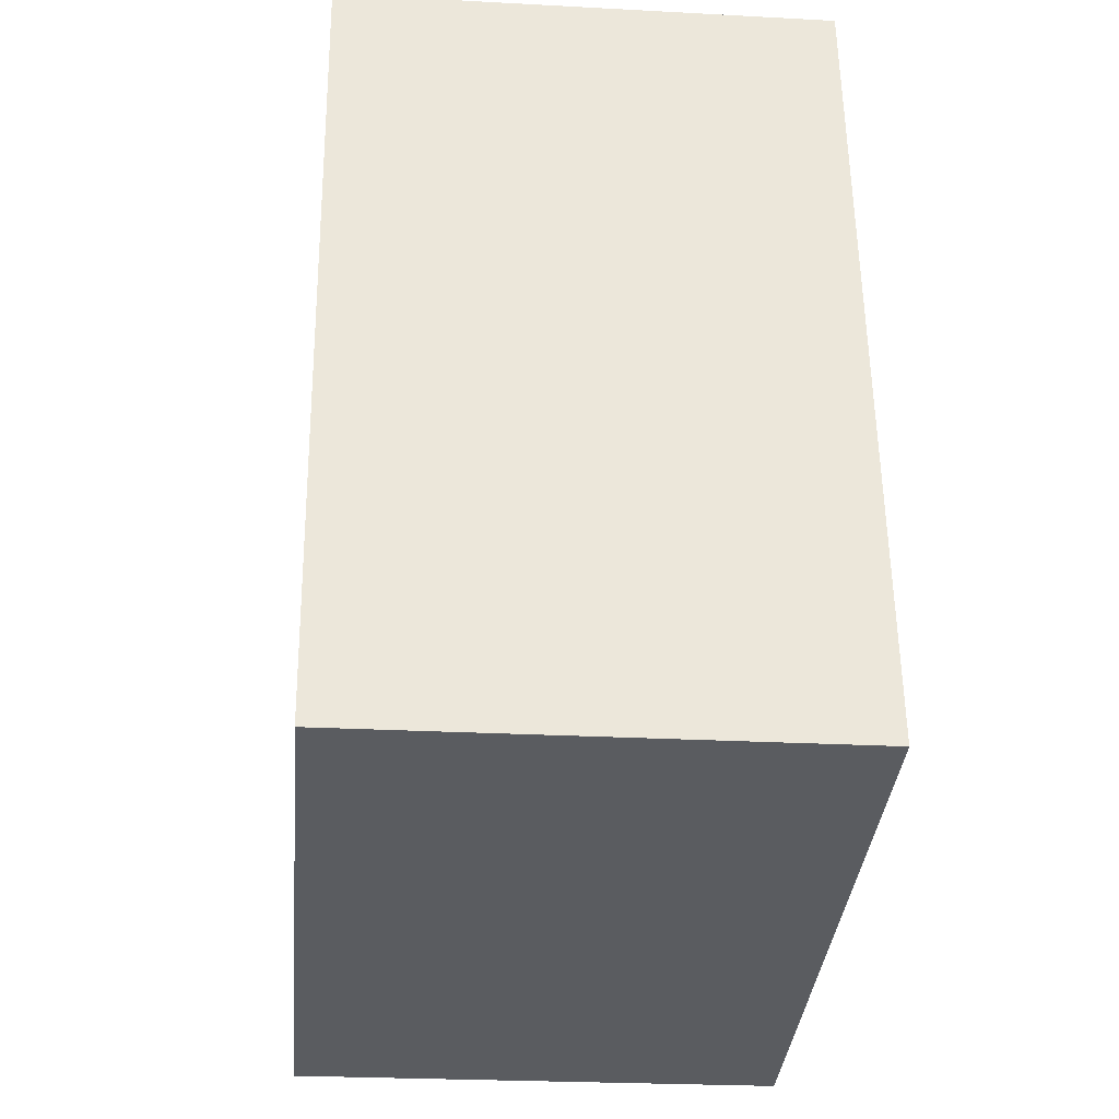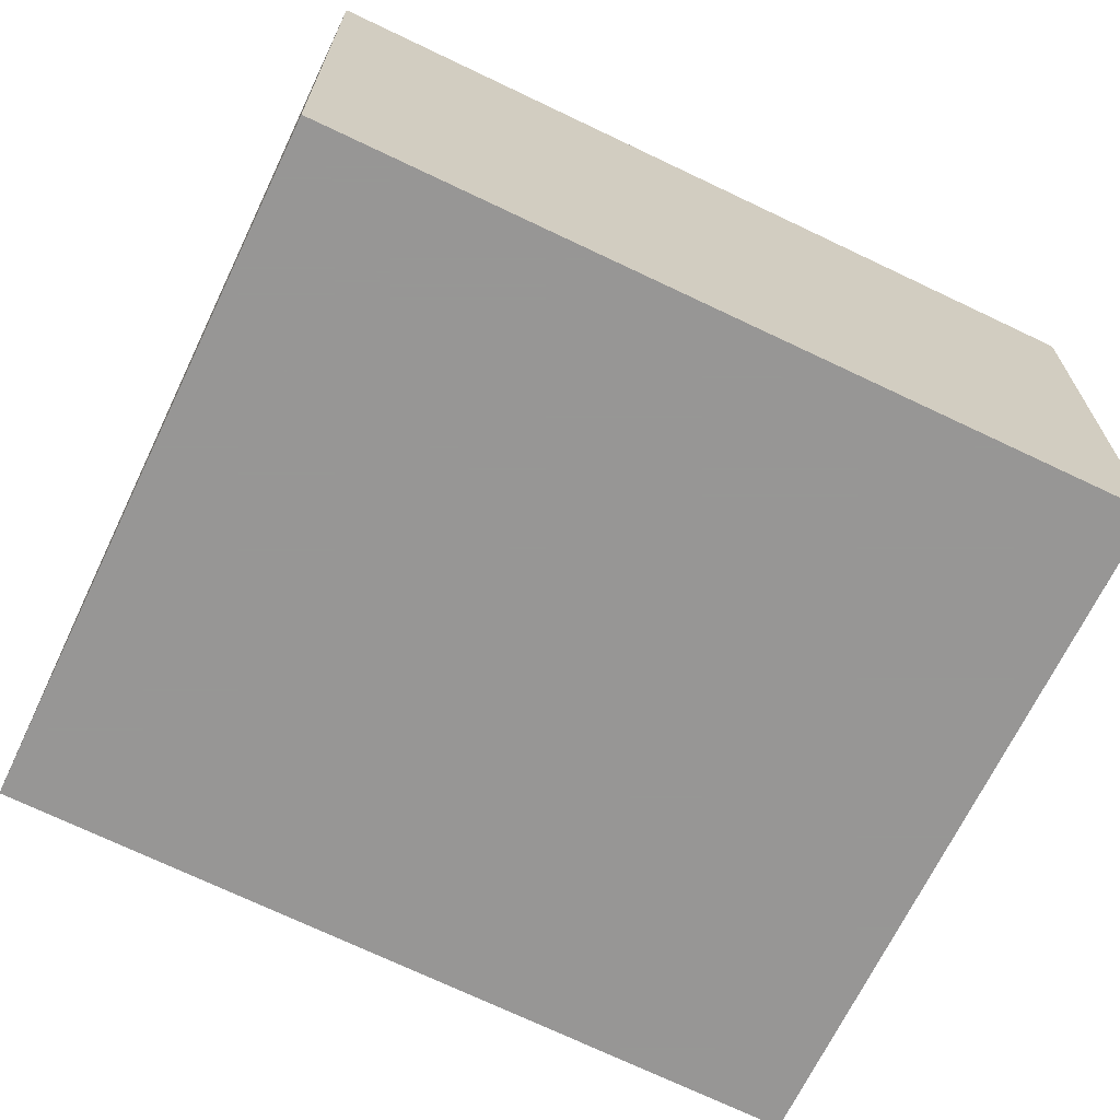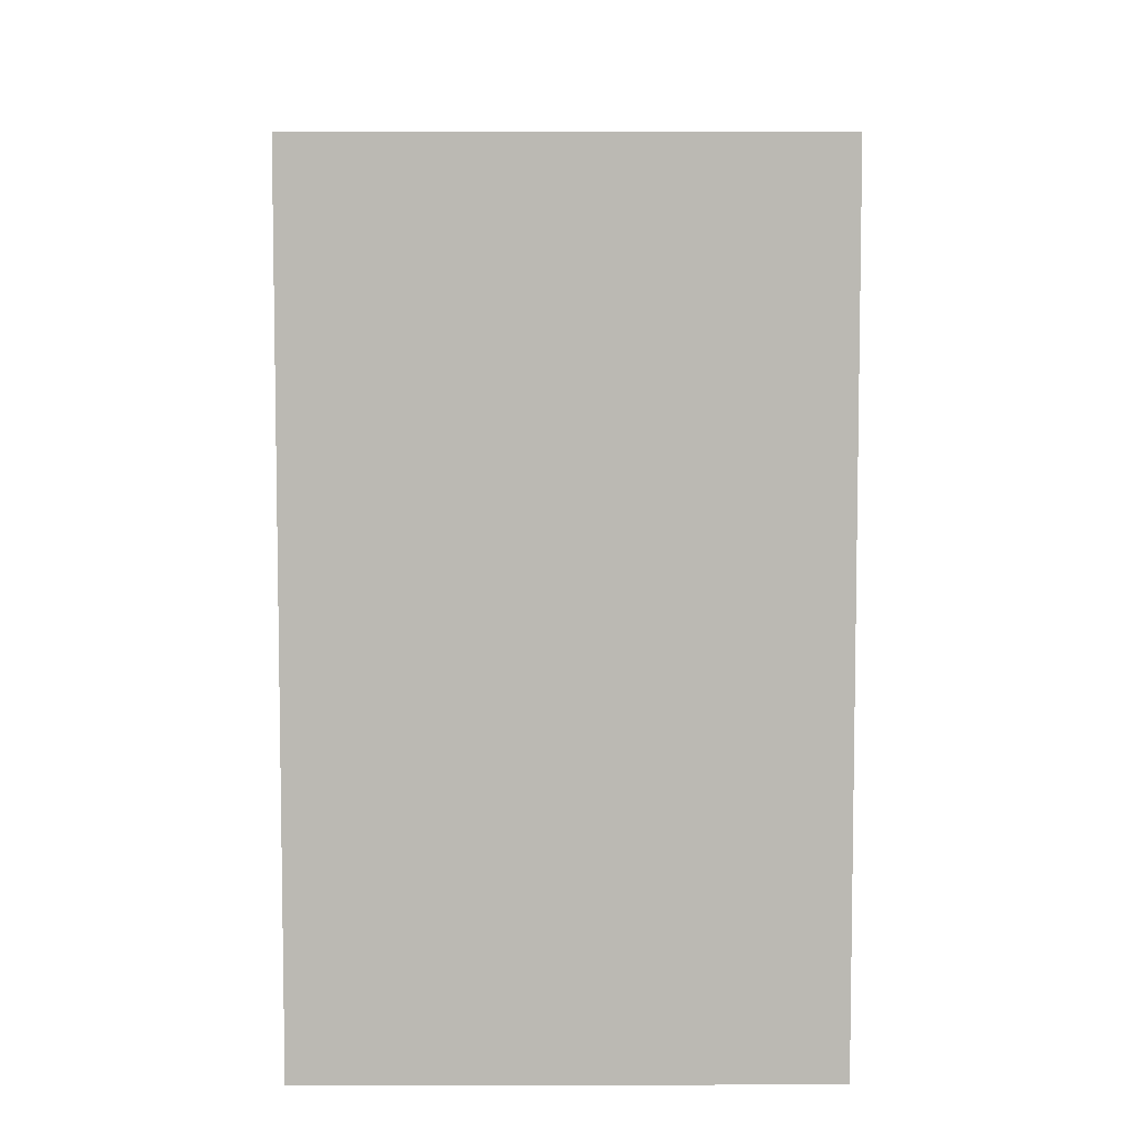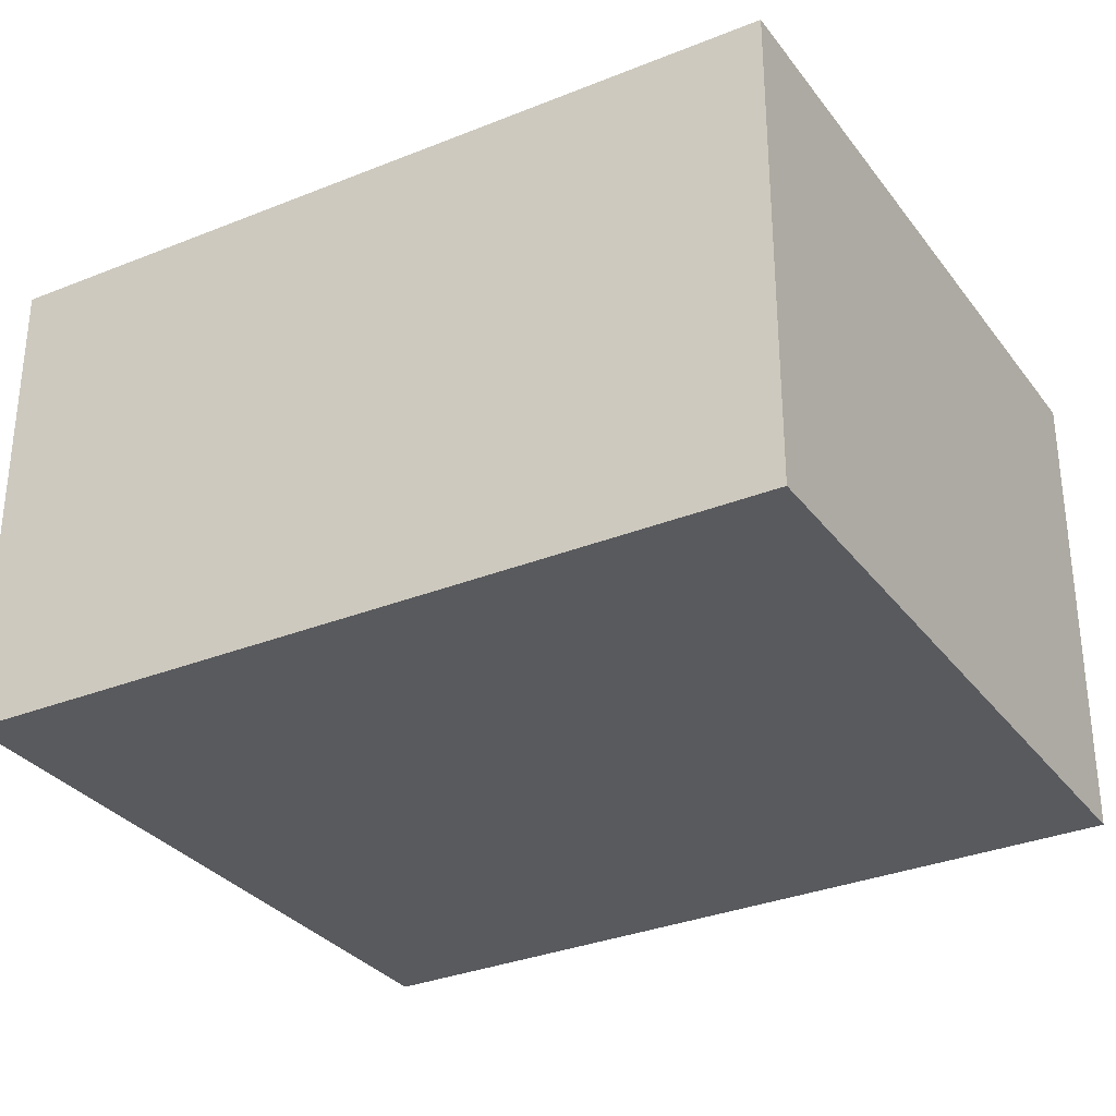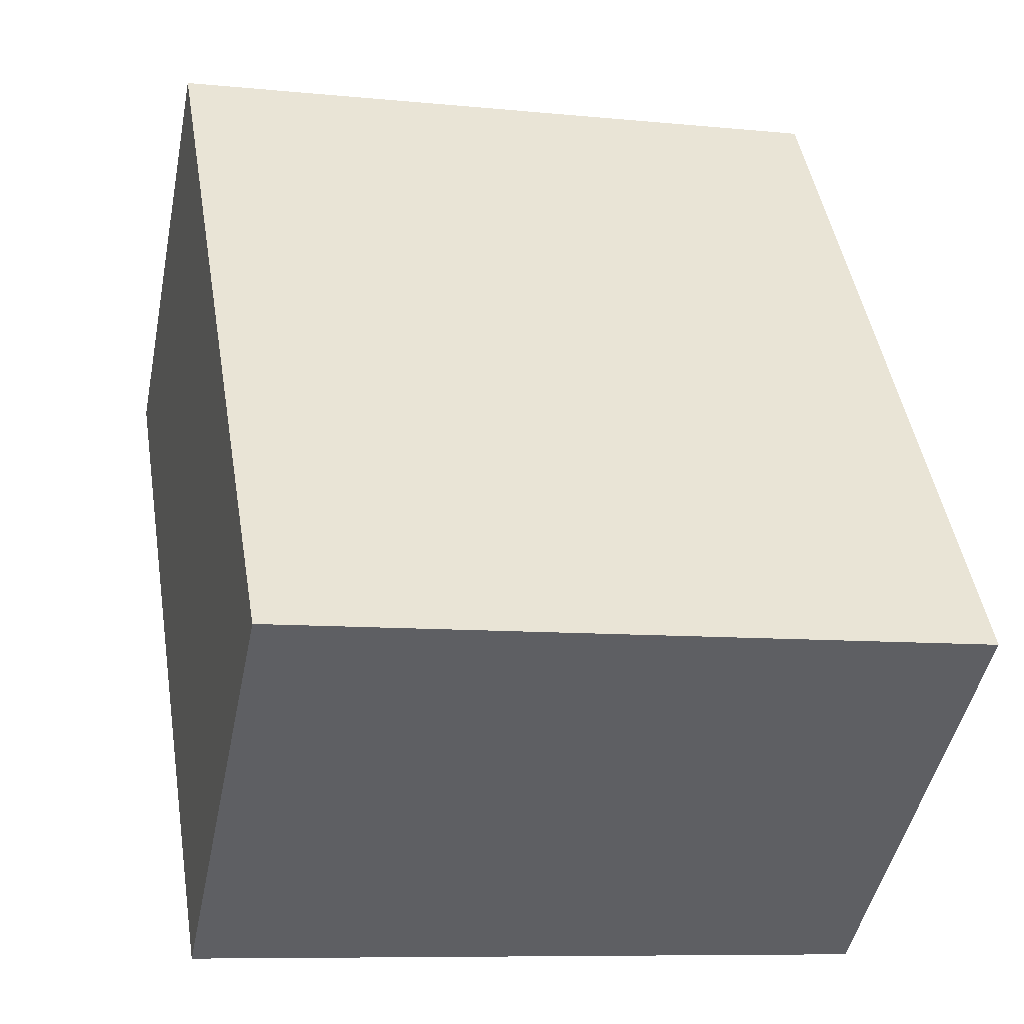
<metadata>
{"format":"obj","ext":"obj","renderer":"f3d","projection":"perspective","resolution":1024,"background":"white","views":[{"elev":-25.3,"azim":-95.0,"up":"+Z"},{"elev":-68.0,"azim":-106.9,"up":"+Y"},{"elev":15.7,"azim":-90.1,"up":"+Z"},{"elev":-31.7,"azim":129.2,"up":"+Y"},{"elev":-46.9,"azim":168.6,"up":"+Z"}]}
</metadata>
<code>
v -2.807 0.02835 -4.234
v -2.851 0.02835 -4.227
v -2.859 0.02835 -4.278
v -2.807 0.02835 -4.234
v -2.859 0.02835 -4.278
v -2.815 0.02835 -4.285
v -2.815 -0.002616 -4.285
v -2.807 -0.002616 -4.234
v -2.859 -0.002616 -4.278
v -2.859 -0.002616 -4.278
v -2.807 -0.002616 -4.234
v -2.851 -0.002616 -4.227
v -2.851 -0.002616 -4.227
v -2.851 0.02835 -4.227
v -2.807 0.02835 -4.234
v -2.851 -0.002616 -4.227
v -2.807 0.02835 -4.234
v -2.807 -0.002616 -4.234
v -2.859 -0.002616 -4.278
v -2.859 0.02835 -4.278
v -2.851 0.02835 -4.227
v -2.859 -0.002616 -4.278
v -2.851 0.02835 -4.227
v -2.851 -0.002616 -4.227
v -2.815 -0.002616 -4.285
v -2.815 0.02835 -4.285
v -2.859 0.02835 -4.278
v -2.815 -0.002616 -4.285
v -2.859 0.02835 -4.278
v -2.859 -0.002616 -4.278
v -2.807 -0.002616 -4.234
v -2.807 0.02835 -4.234
v -2.815 0.02835 -4.285
v -2.807 -0.002616 -4.234
v -2.815 0.02835 -4.285
v -2.815 -0.002616 -4.285
f 1 2 3
f 4 5 6
f 7 8 9
f 10 11 12
f 13 14 15
f 16 17 18
f 19 20 21
f 22 23 24
f 25 26 27
f 28 29 30
f 31 32 33
f 34 35 36

</code>
